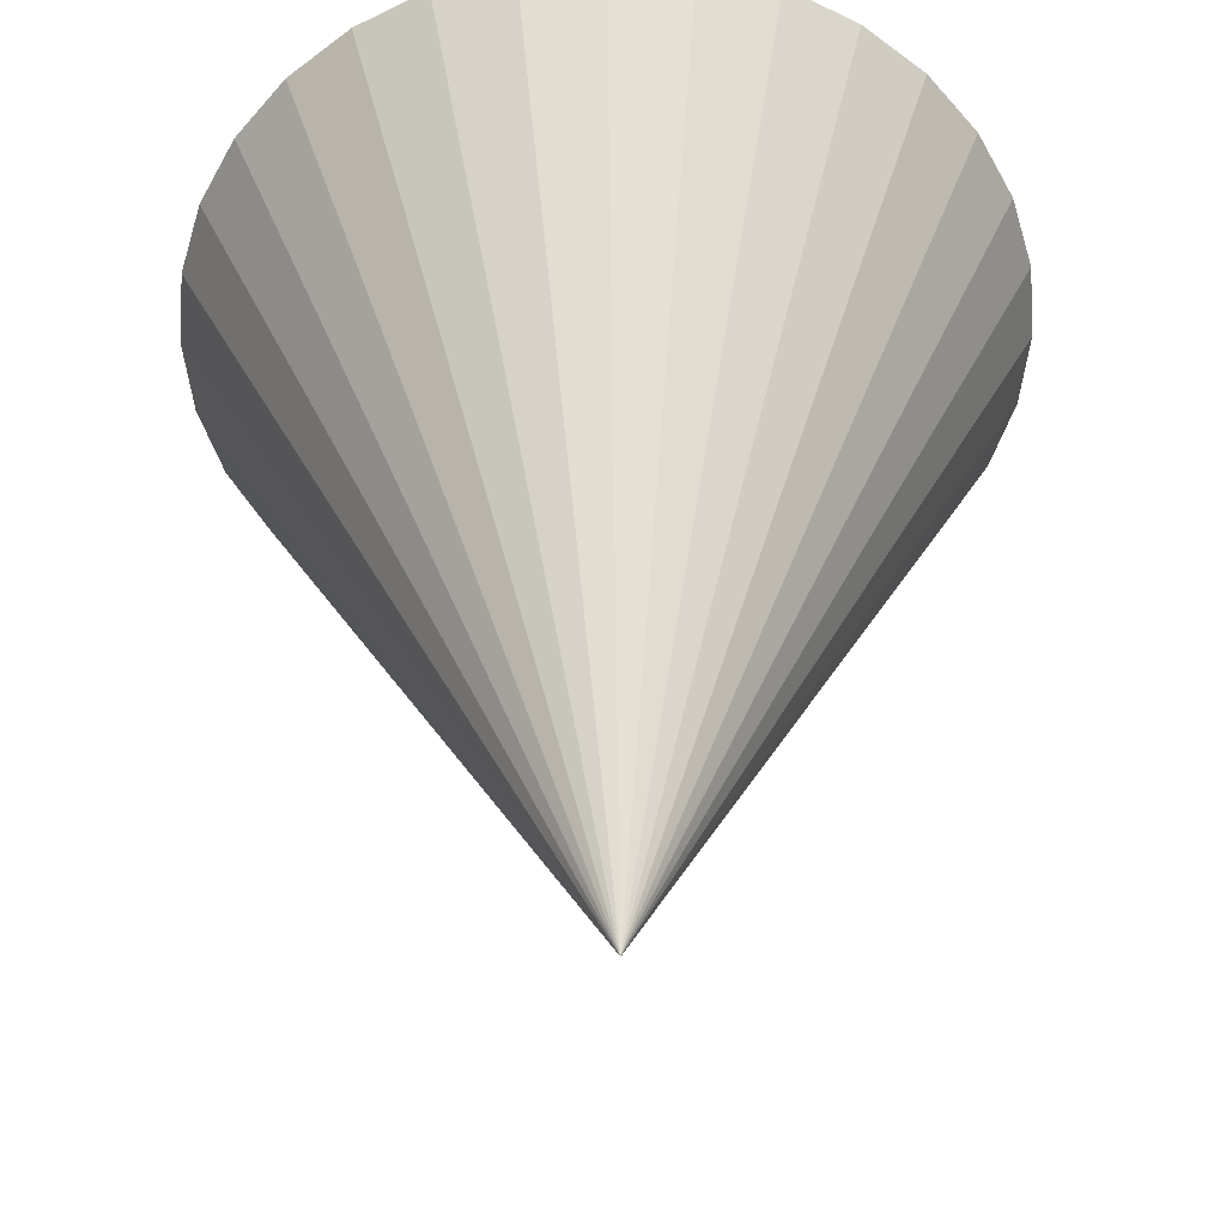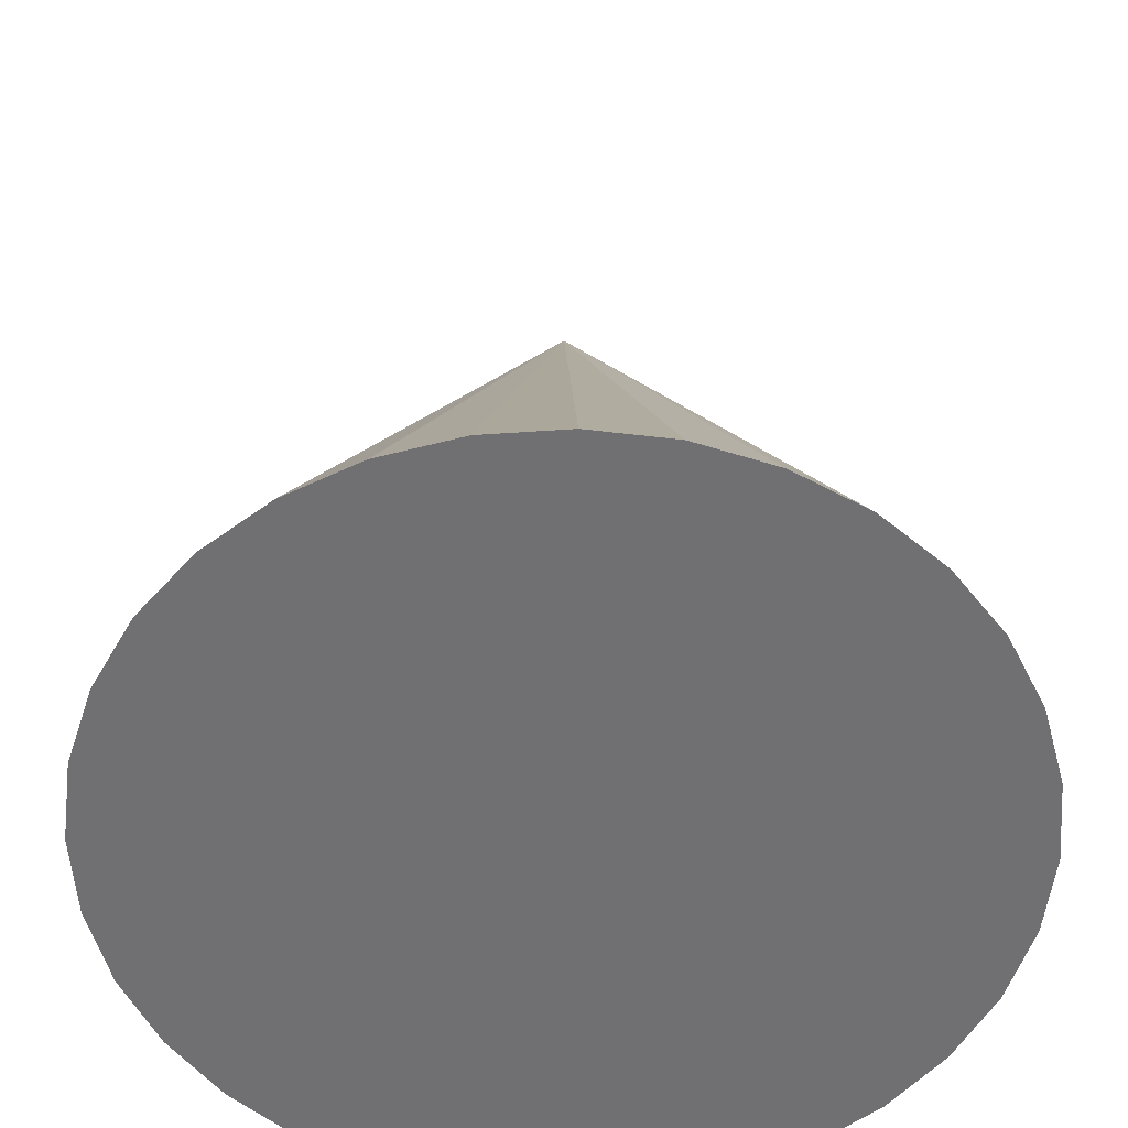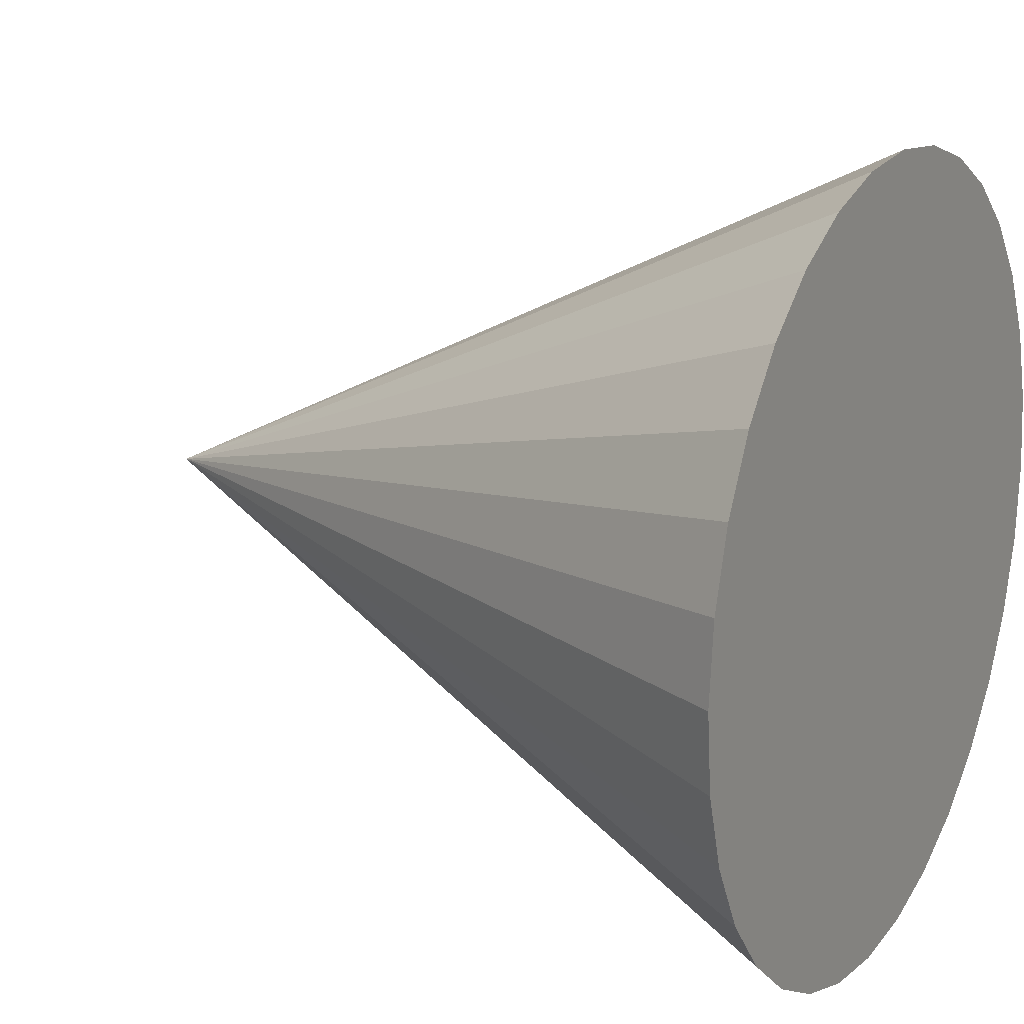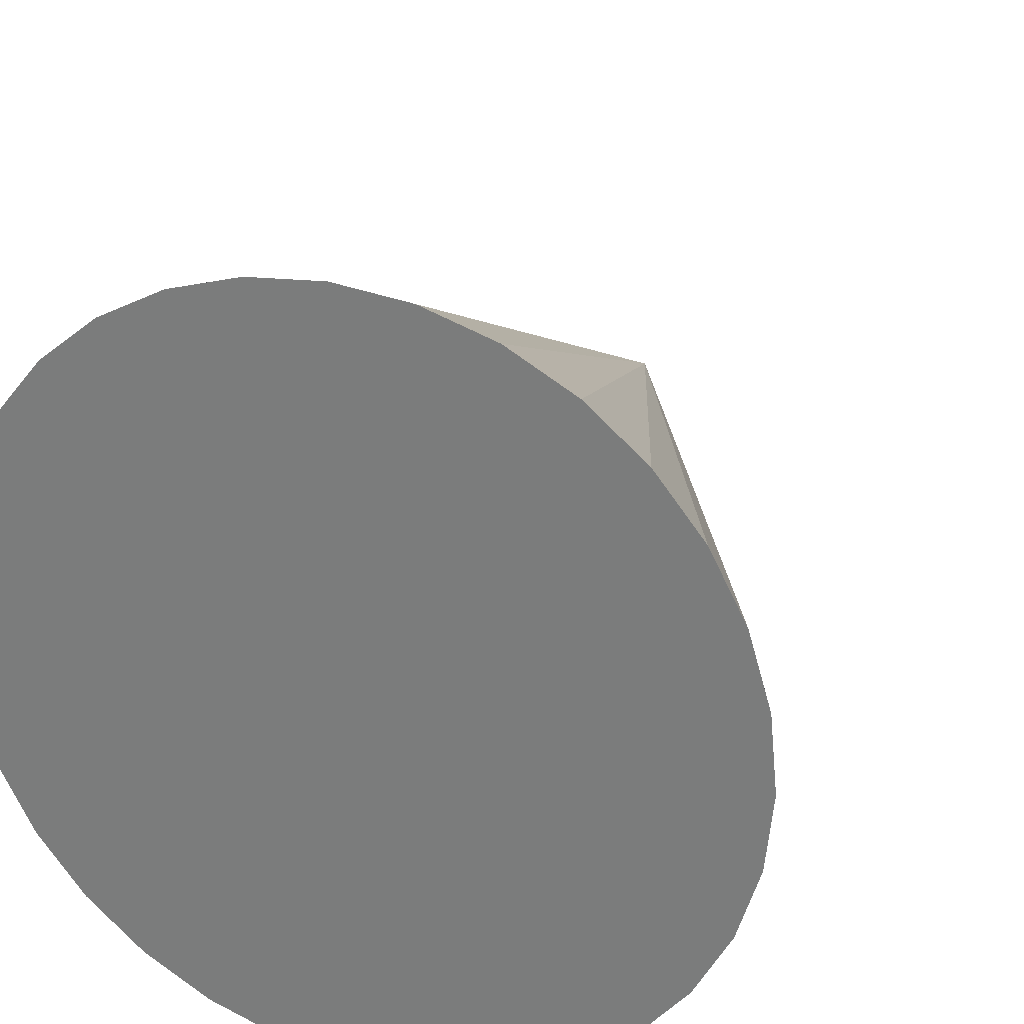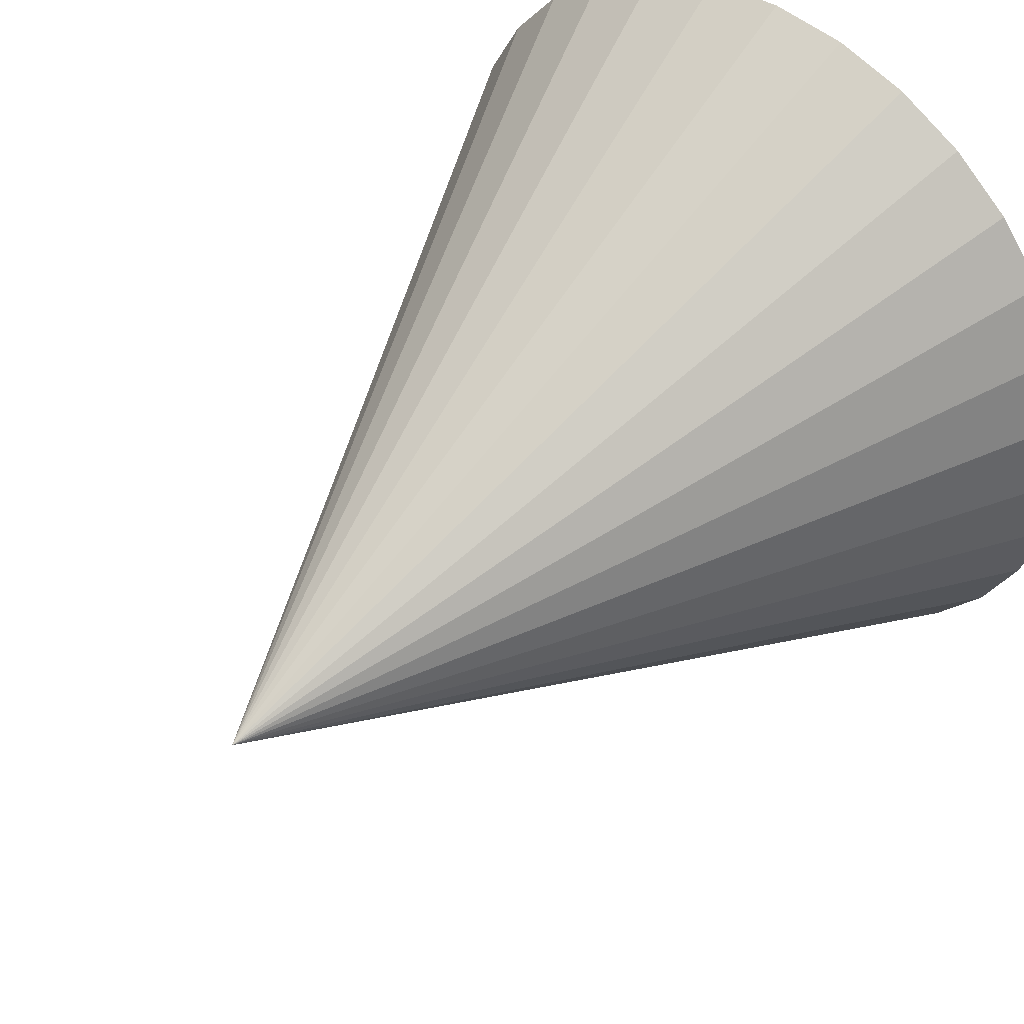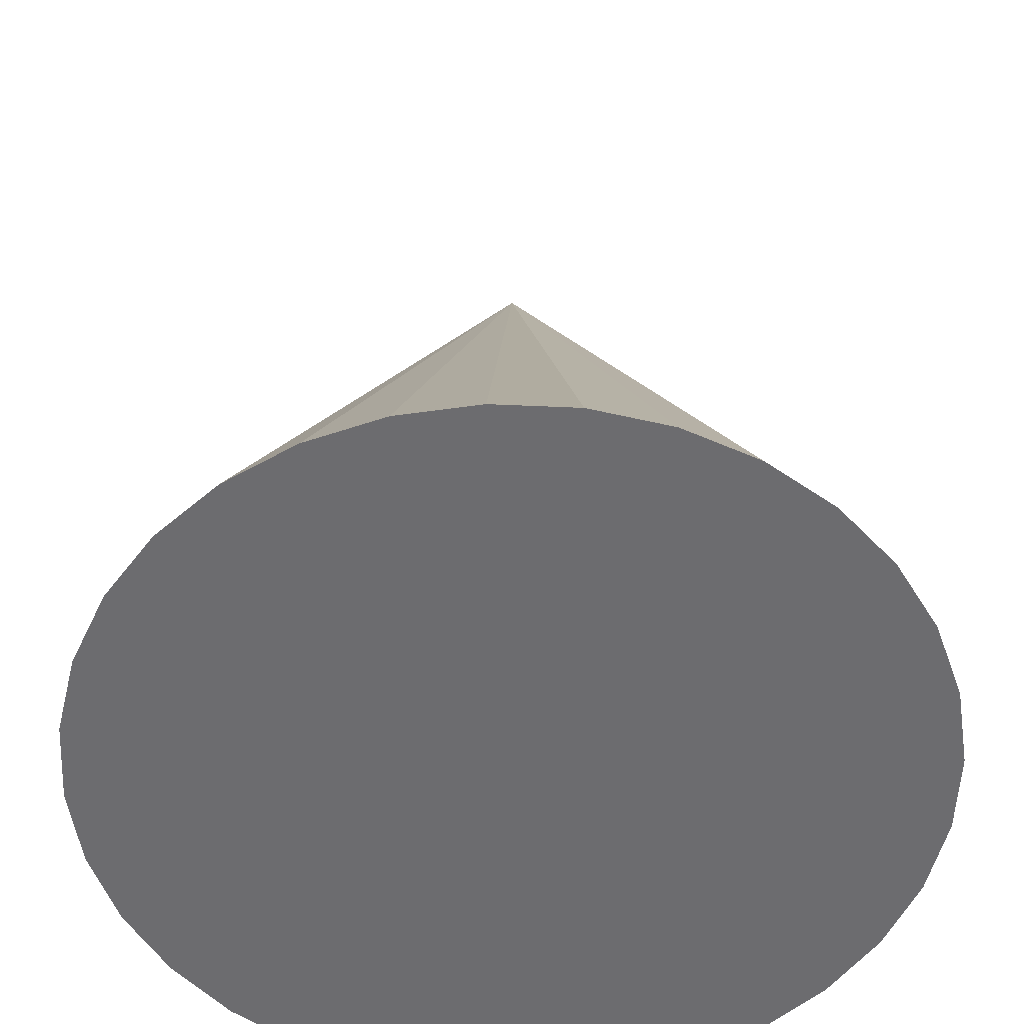
<metadata>
{"format":"obj","ext":"obj","renderer":"f3d","projection":"perspective","resolution":1024,"background":"white","views":[{"elev":39.9,"azim":-0.8,"up":"+Y"},{"elev":-55.0,"azim":-114.0,"up":"+Z"},{"elev":17.4,"azim":118.6,"up":"+Y"},{"elev":27.0,"azim":-157.9,"up":"+Y"},{"elev":45.4,"azim":40.5,"up":"+Y"},{"elev":-53.8,"azim":-98.3,"up":"+Z"}]}
</metadata>
<code>
o 円錐
v -0 1.5 -0.9355
v 0 0 2.064
v 0.2926 1.471 -0.9355
v 0.574 1.386 -0.9355
v 0.8334 1.247 -0.9355
v 1.061 1.061 -0.9355
v 1.247 0.8334 -0.9355
v 1.386 0.574 -0.9355
v 1.471 0.2926 -0.9355
v 1.5 0 -0.9355
v 1.471 -0.2926 -0.9355
v 1.386 -0.574 -0.9355
v 1.247 -0.8334 -0.9355
v 1.061 -1.061 -0.9355
v 0.8334 -1.247 -0.9355
v 0.574 -1.386 -0.9355
v 0.2926 -1.471 -0.9355
v -0 -1.5 -0.9355
v -0.2926 -1.471 -0.9355
v -0.574 -1.386 -0.9355
v -0.8334 -1.247 -0.9355
v -1.061 -1.061 -0.9355
v -1.247 -0.8334 -0.9355
v -1.386 -0.574 -0.9355
v -1.471 -0.2926 -0.9355
v -1.5 0 -0.9355
v -1.471 0.2926 -0.9355
v -1.386 0.574 -0.9355
v -1.247 0.8334 -0.9355
v -1.061 1.061 -0.9355
v -0.8334 1.247 -0.9355
v -0.574 1.386 -0.9355
v -0.2926 1.471 -0.9355
f 1 2 3
f 3 2 4
f 4 2 5
f 5 2 6
f 6 2 7
f 7 2 8
f 8 2 9
f 9 2 10
f 10 2 11
f 11 2 12
f 12 2 13
f 13 2 14
f 14 2 15
f 15 2 16
f 16 2 17
f 17 2 18
f 18 2 19
f 19 2 20
f 20 2 21
f 21 2 22
f 22 2 23
f 23 2 24
f 24 2 25
f 25 2 26
f 26 2 27
f 27 2 28
f 28 2 29
f 29 2 30
f 30 2 31
f 31 2 32
f 17 25 33
f 32 2 33
f 33 2 1
f 33 1 3
f 3 4 33
f 4 5 33
f 5 6 7
f 7 8 9
f 9 10 13
f 10 11 13
f 11 12 13
f 13 14 15
f 15 16 13
f 16 17 13
f 17 18 19
f 19 20 21
f 21 22 23
f 23 24 21
f 24 25 21
f 25 26 27
f 27 28 29
f 29 30 31
f 31 32 29
f 32 33 29
f 5 7 33
f 7 9 33
f 17 19 25
f 19 21 25
f 25 27 33
f 27 29 33
f 9 13 33
f 13 17 33

</code>
